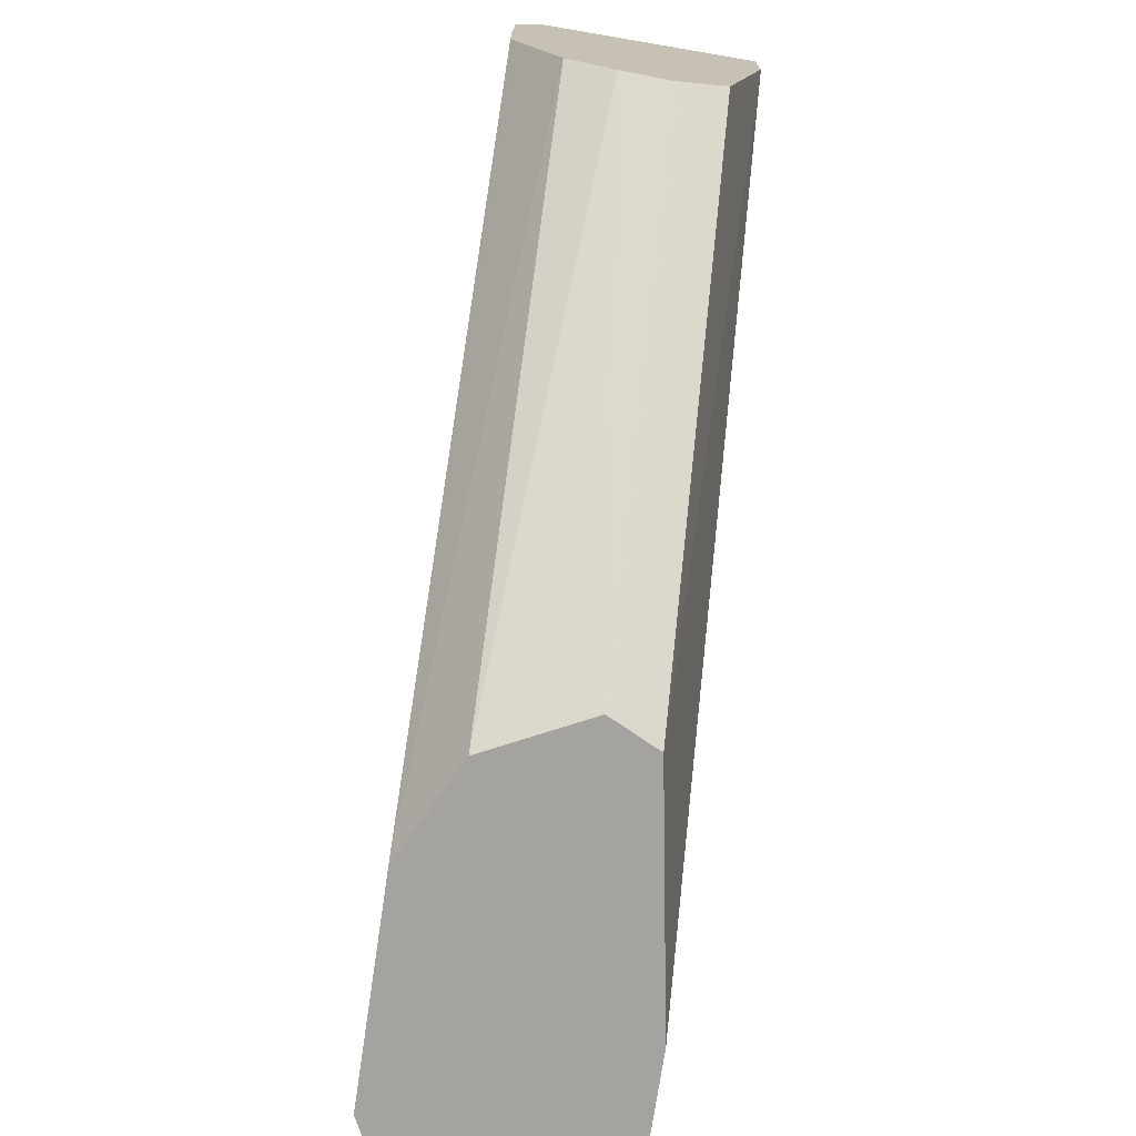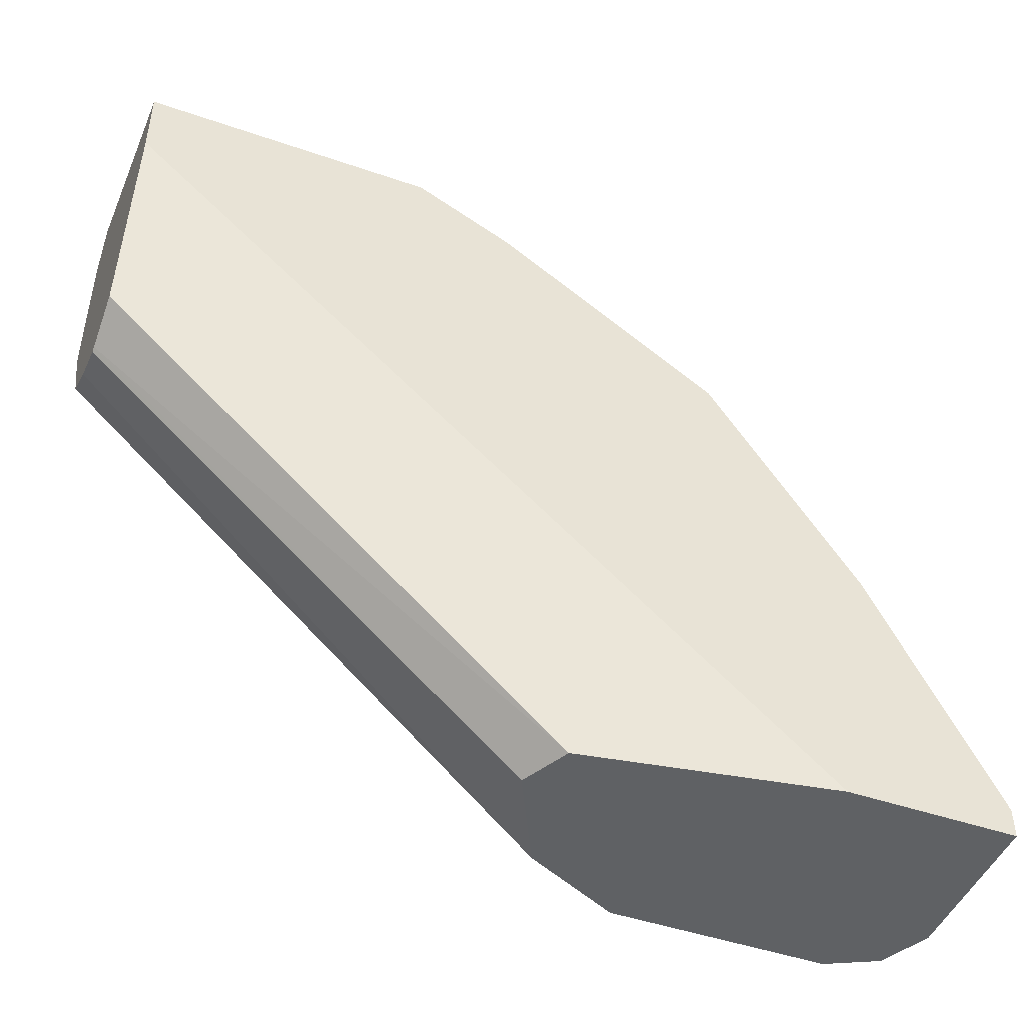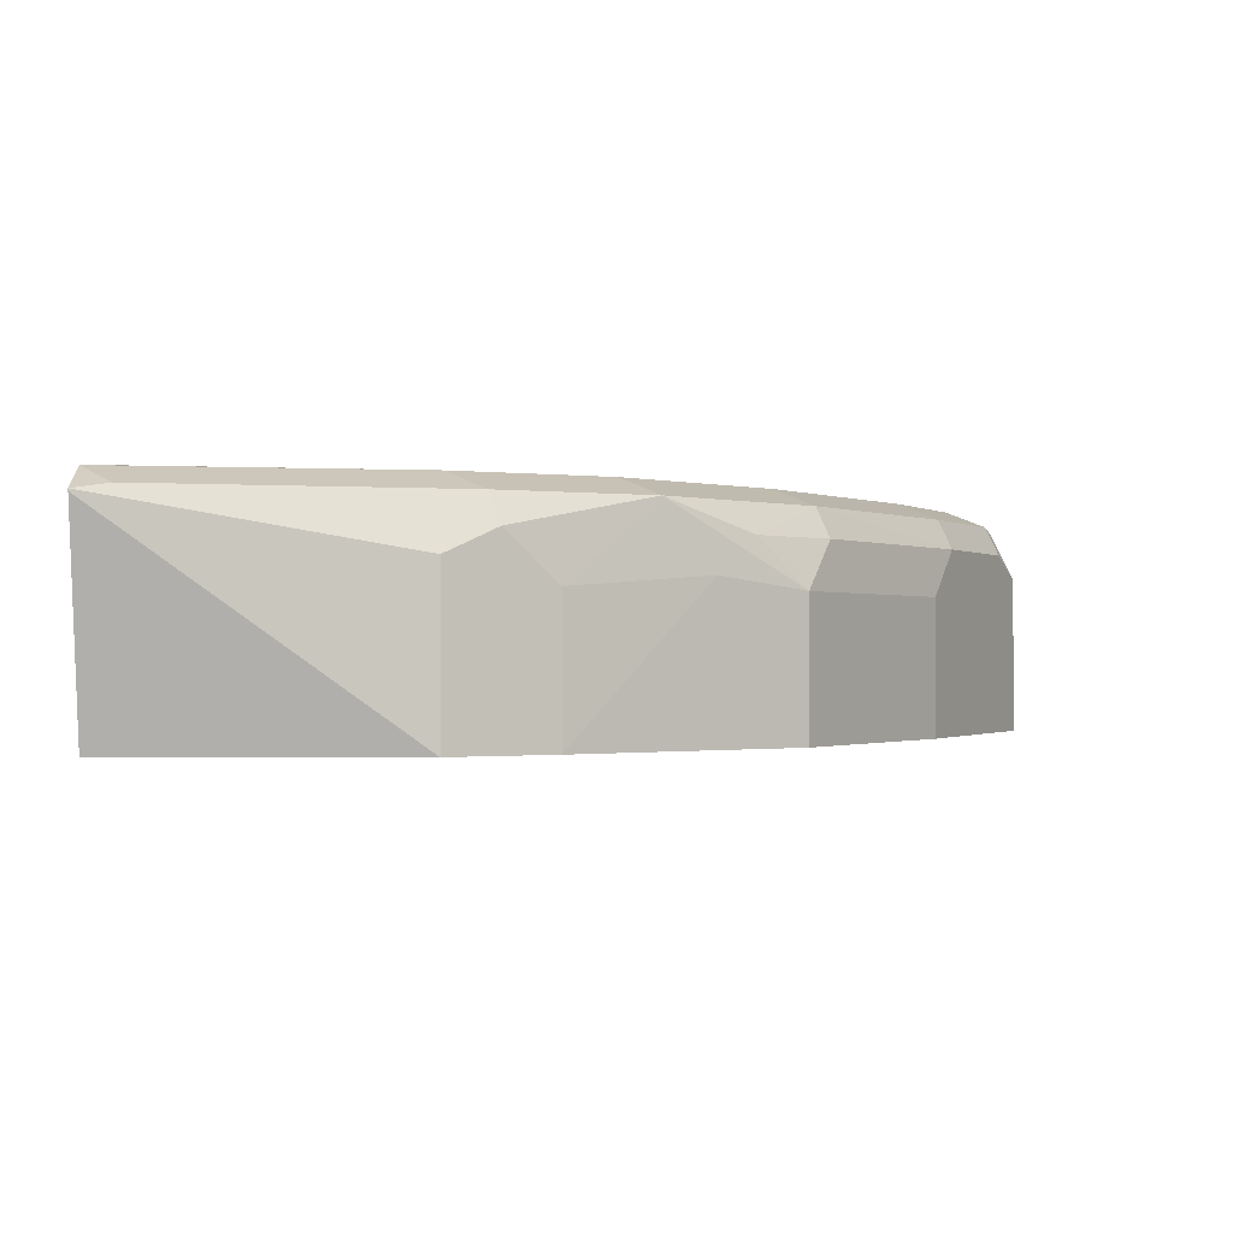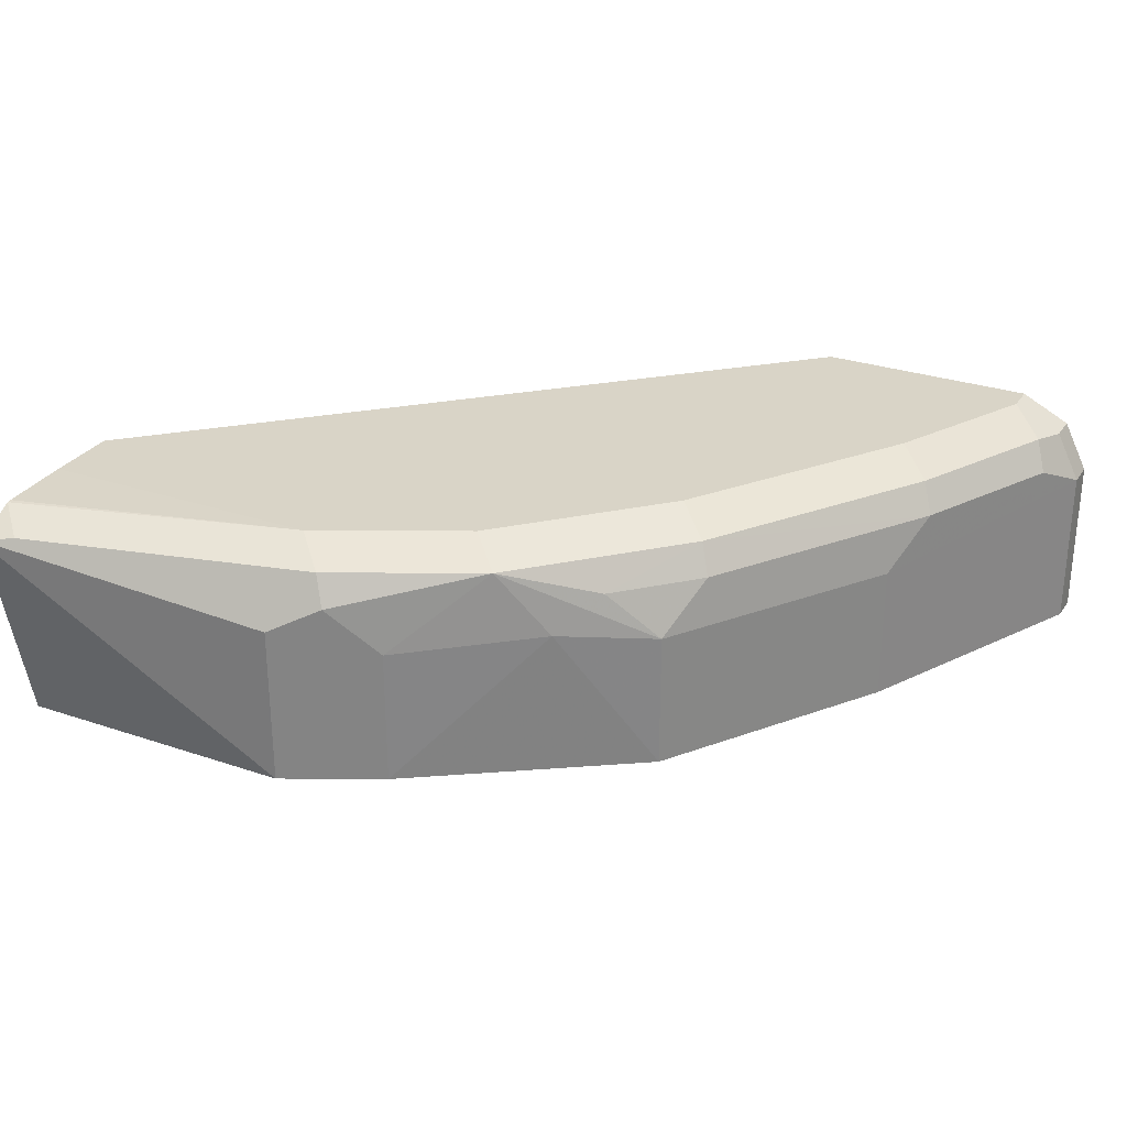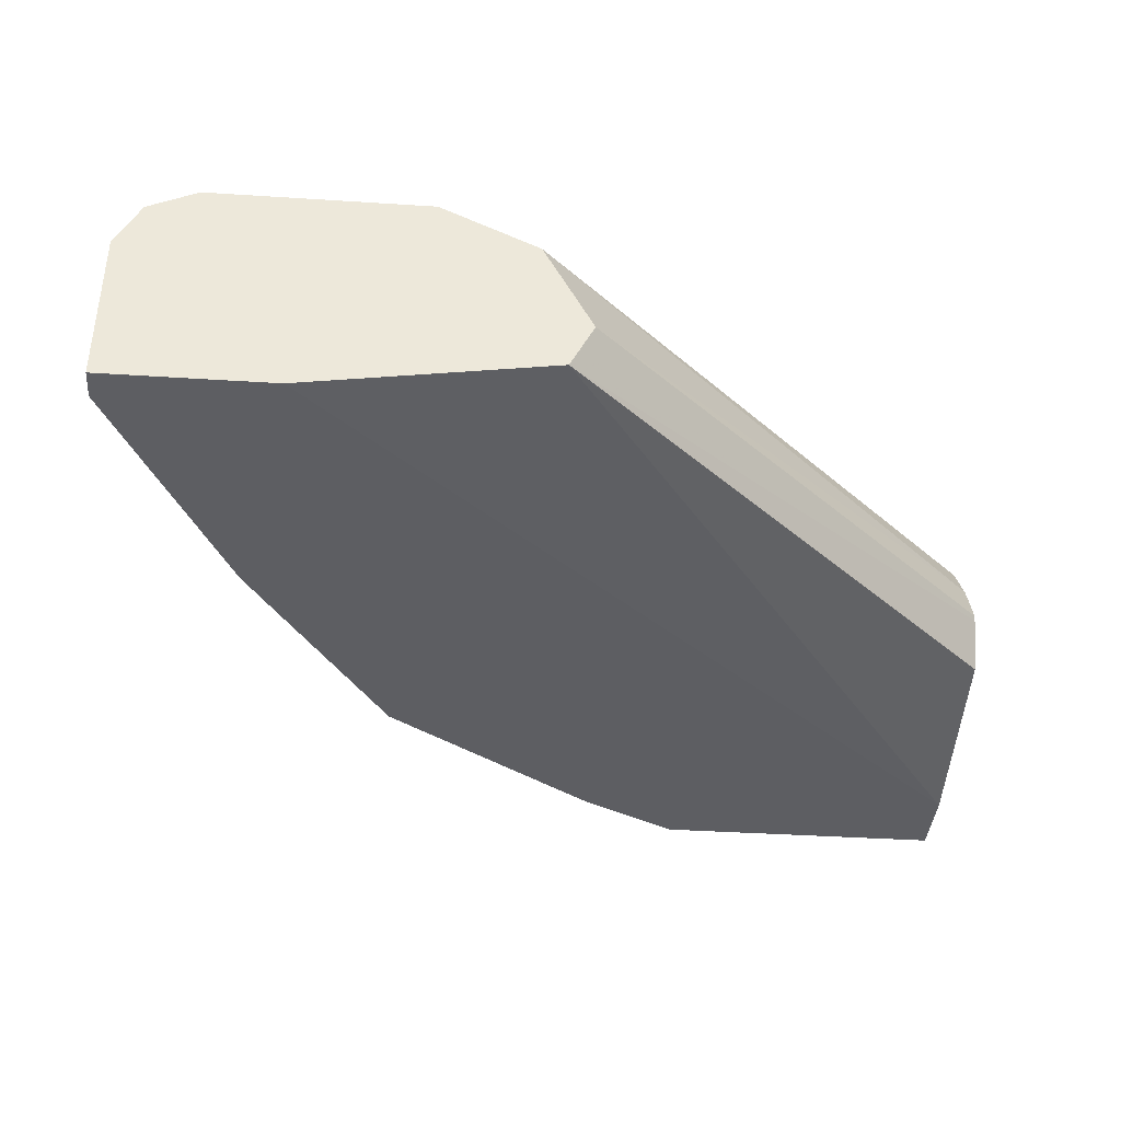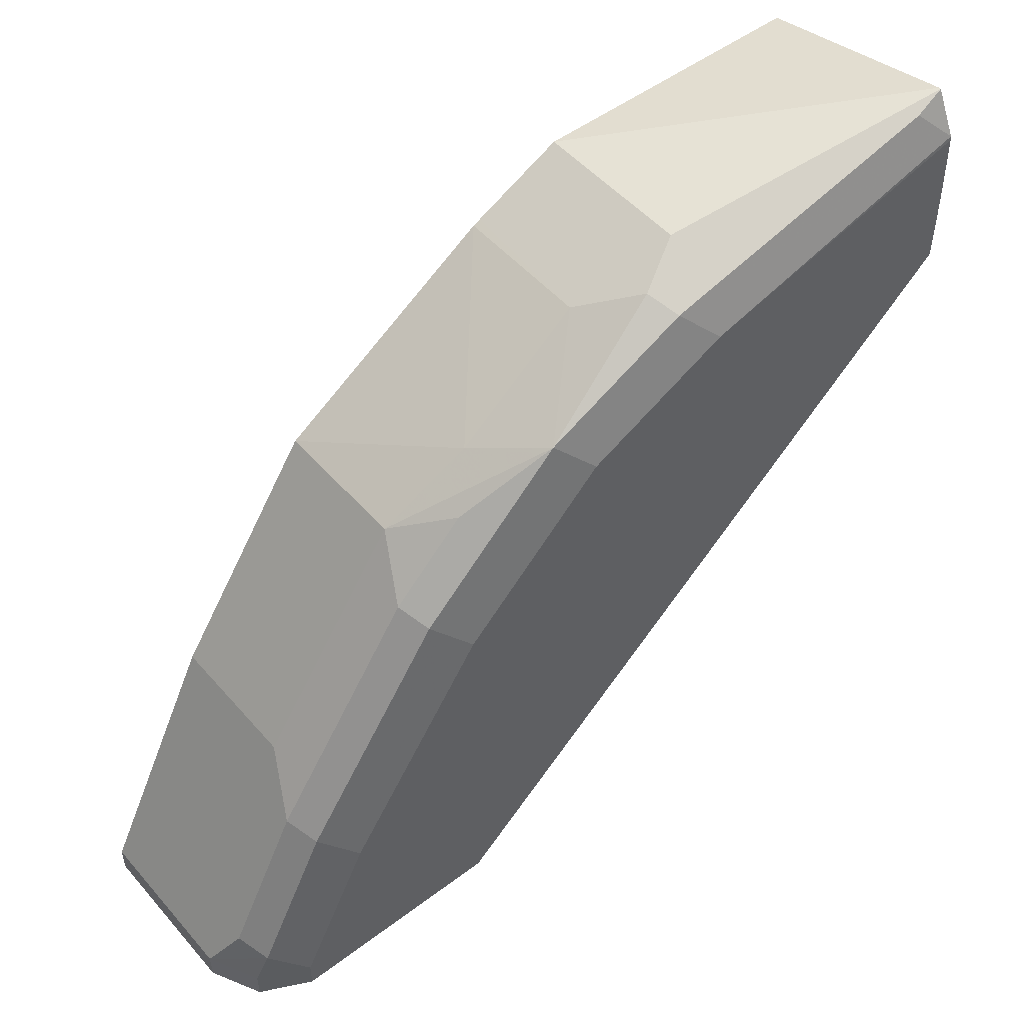
<metadata>
{"format":"obj","ext":"obj","renderer":"f3d","projection":"perspective","resolution":1024,"background":"white","views":[{"elev":-72.8,"azim":81.5,"up":"+Y"},{"elev":-46.6,"azim":158.5,"up":"+Y"},{"elev":-0.9,"azim":178.8,"up":"+Z"},{"elev":28.5,"azim":-152.9,"up":"+Z"},{"elev":-39.0,"azim":-4.6,"up":"+Z"},{"elev":50.5,"azim":-39.5,"up":"+Y"}]}
</metadata>
<code>
v -0.002062 0.558 0.8077
v -0.002062 0.558 0.8087
v -0.002062 0.535 0.705
v -0.1427 0.535 0.705
v -0.01786 0.5528 0.8114
v -0.002062 0.537 0.8193
v -0.1427 0.535 0.7846
v -0.002062 0.4993 0.705
v -0.1866 0.513 0.705
v -0.1605 0.5171 0.8114
v -0.002062 0.535 0.8195
v -0.1427 0.4993 0.8203
v -0.1665 0.5231 0.7965
v -0.002062 0.4035 0.7253
v -0.2258 0.1997 0.7252
v -0.3459 0.1997 0.705
v -0.1902 0.5112 0.705
v -0.1902 0.5112 0.7727
v -0.214 0.4636 0.8203
v -0.2318 0.4815 0.8114
v -0.002062 0.4993 0.8203
v -0.002062 0.3923 0.7477
v -0.2211 0.1997 0.7347
v -0.428 0.1997 0.705
v -0.2972 0.4399 0.705
v -0.2556 0.4696 0.7787
v -0.3031 0.4101 0.8114
v -0.2853 0.3923 0.8203
v -0.2972 0.4399 0.7727
v -0.2734 0.4518 0.7965
v -0.002062 0.4636 0.8203
v -0.002062 0.3913 0.75
v -0.214 0.1997 0.749
v -0.428 0.1997 0.7846
v -0.428 0.214 0.705
v -0.3685 0.3329 0.705
v -0.3091 0.4161 0.7965
v -0.3804 0.3091 0.7965
v -0.3744 0.3032 0.8114
v -0.3566 0.2853 0.8203
v -0.3685 0.3329 0.7727
v -0.002062 0.4596 0.8183
v -0.2853 0.1997 0.8203
v -0.002062 0.4014 0.7734
v -0.2258 0.1997 0.7727
v -0.428 0.214 0.7846
v -0.4161 0.1997 0.8084
v -0.4161 0.2378 0.7965
v -0.4101 0.2318 0.8114
v -0.3923 0.214 0.8203
v -0.002062 0.43 0.8035
v -0.3923 0.1997 0.8203
v -0.271 0.1997 0.8131
v -0.002062 0.4161 0.7965
v -0.2378 0.1997 0.7965
v -0.2353 0.1997 0.7917
v -0.4161 0.214 0.8084
v -0.4065 0.1997 0.8132
v -0.2426 0.1997 0.7989
f 25 36 41
f 29 41 38
f 24 34 46
f 24 46 35
f 25 41 29
f 27 40 28
f 27 30 37
f 27 37 38
f 27 38 39
f 27 39 40
f 22 33 23
f 25 29 26
f 22 32 33
f 18 26 20
f 20 29 30
f 20 26 29
f 19 27 28
f 19 20 27
f 17 26 18
f 17 25 26
f 15 22 23
f 15 24 16
f 15 34 24
f 15 47 34
f 15 58 47
f 20 30 27
f 29 38 37
f 54 59 55
f 32 44 33
f 15 52 58
f 53 59 54
f 50 58 52
f 49 58 50
f 47 49 57
f 47 58 49
f 46 49 48
f 46 57 49
f 44 56 45
f 44 55 56
f 44 54 55
f 43 54 51
f 43 53 54
f 42 43 51
f 40 49 50
f 39 49 40
f 38 49 39
f 38 48 49
f 38 46 48
f 38 41 46
f 35 41 36
f 35 46 41
f 34 57 46
f 34 47 57
f 33 44 45
f 29 37 30
f 15 43 52
f 31 43 42
f 15 59 53
f 3 17 9
f 3 25 17
f 3 36 25
f 3 35 36
f 3 24 35
f 3 16 24
f 2 7 5
f 2 5 6
f 1 7 2
f 1 4 7
f 1 3 4
f 1 8 3
f 1 14 8
f 1 22 14
f 1 32 22
f 1 44 32
f 1 54 44
f 1 51 54
f 1 42 51
f 1 31 42
f 1 21 31
f 1 11 21
f 1 6 11
f 1 2 6
f 15 53 43
f 3 9 4
f 4 9 7
f 3 8 16
f 5 10 6
f 15 55 59
f 15 56 55
f 15 45 56
f 15 33 45
f 5 7 10
f 14 22 15
f 13 18 20
f 12 31 21
f 12 43 31
f 12 52 43
f 12 50 52
f 12 40 50
f 12 28 40
f 12 19 28
f 15 23 33
f 10 20 19
f 11 12 21
f 6 10 12
f 7 9 13
f 7 13 10
f 8 14 15
f 6 12 11
f 9 17 18
f 9 18 13
f 10 19 12
f 10 13 20
f 8 15 16

</code>
